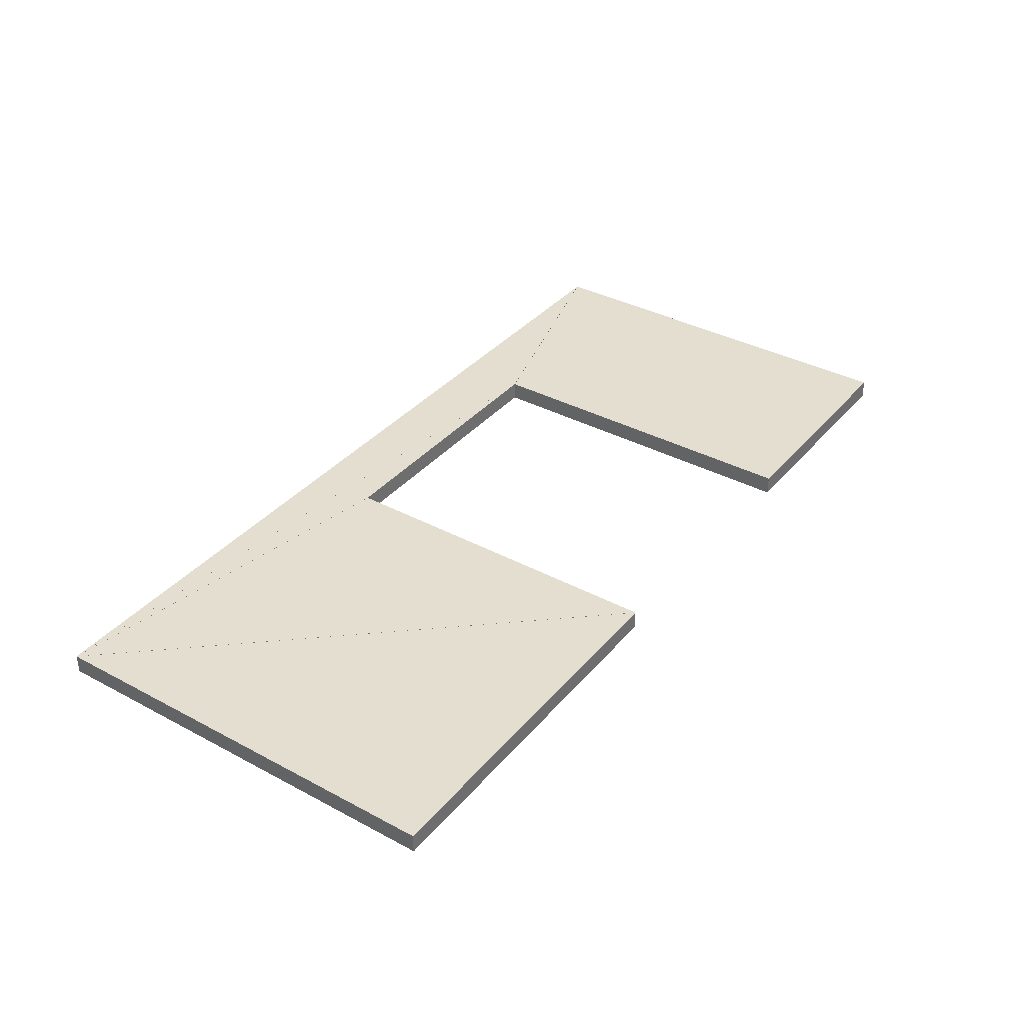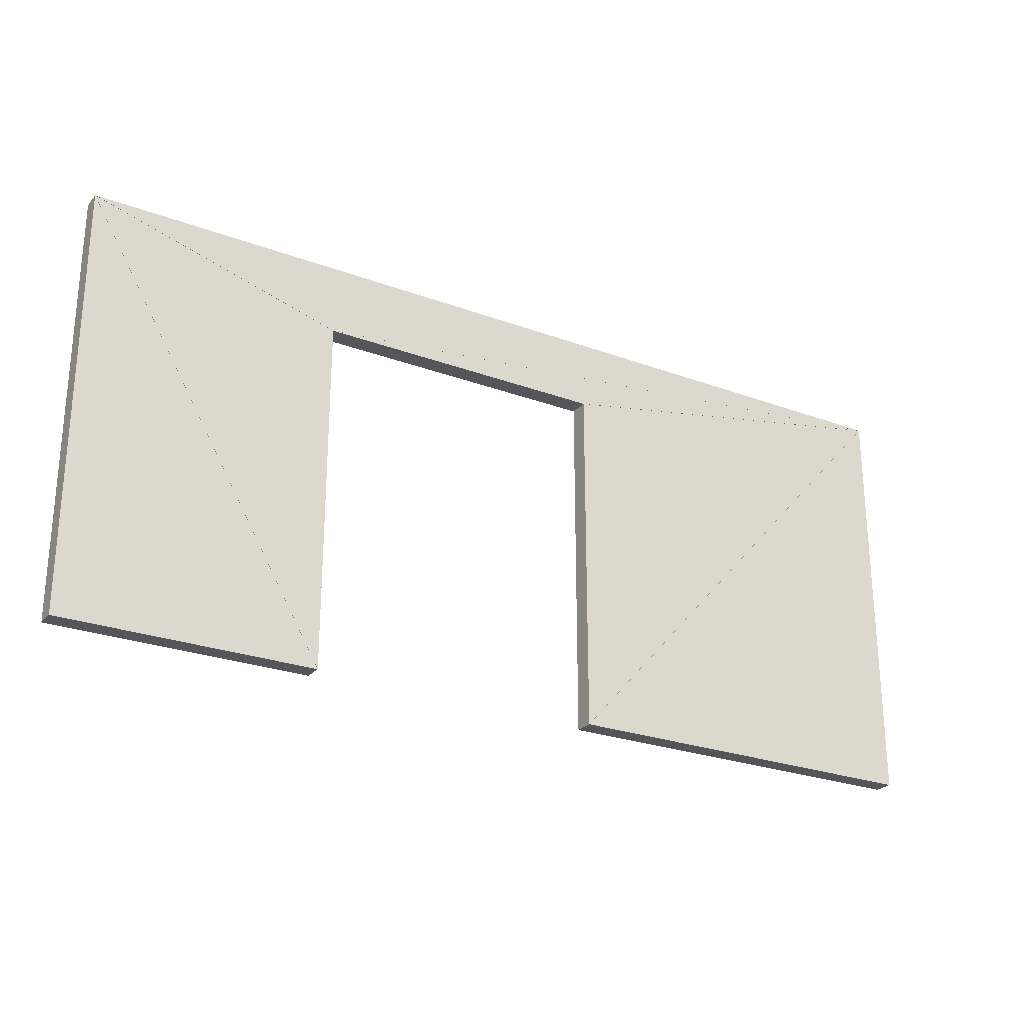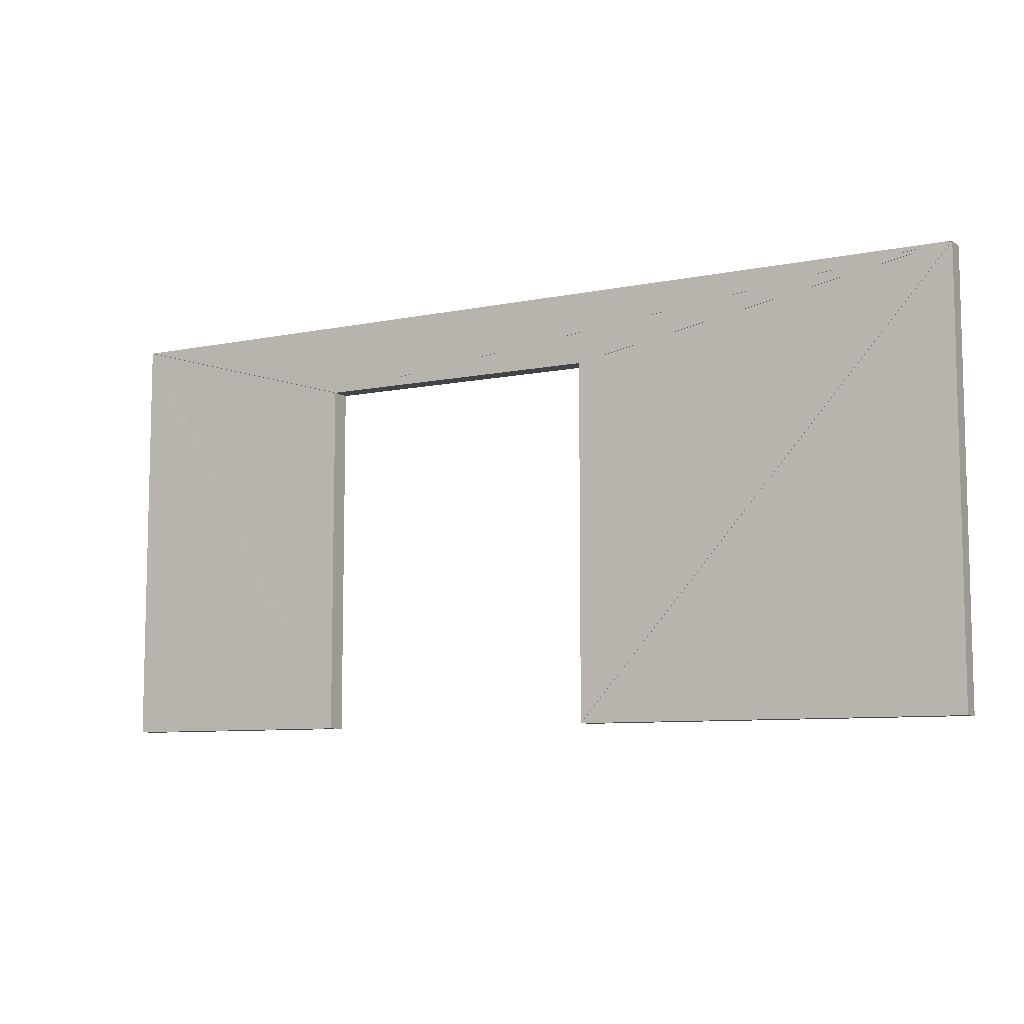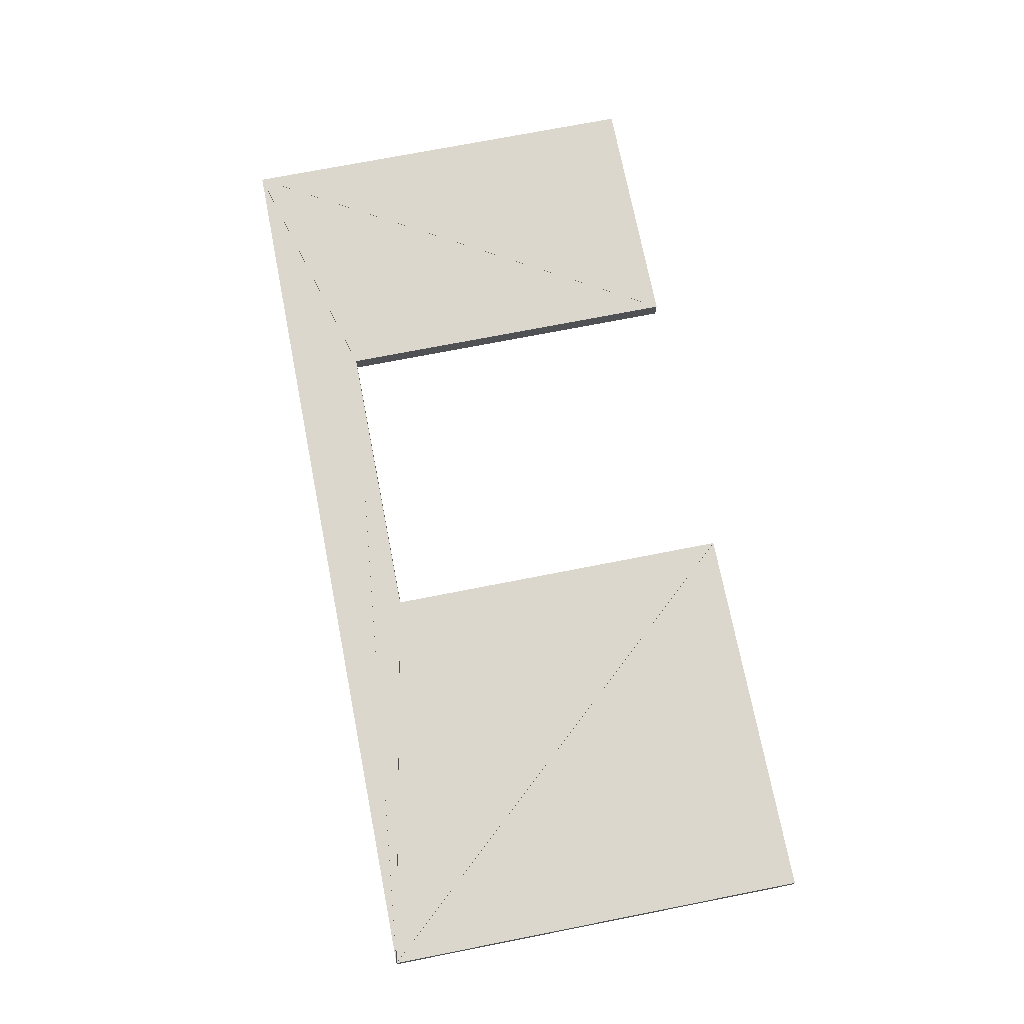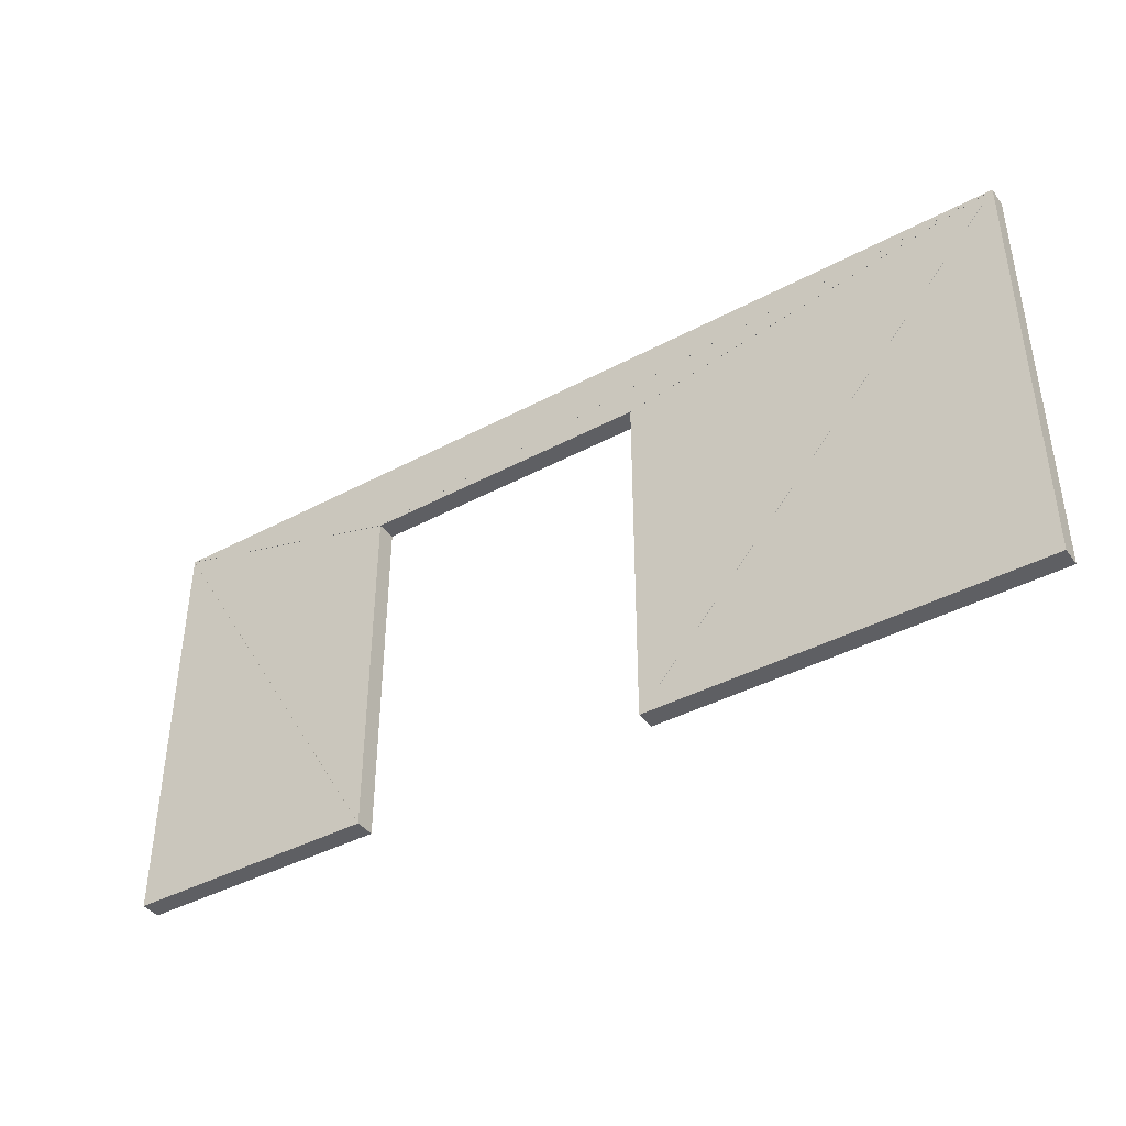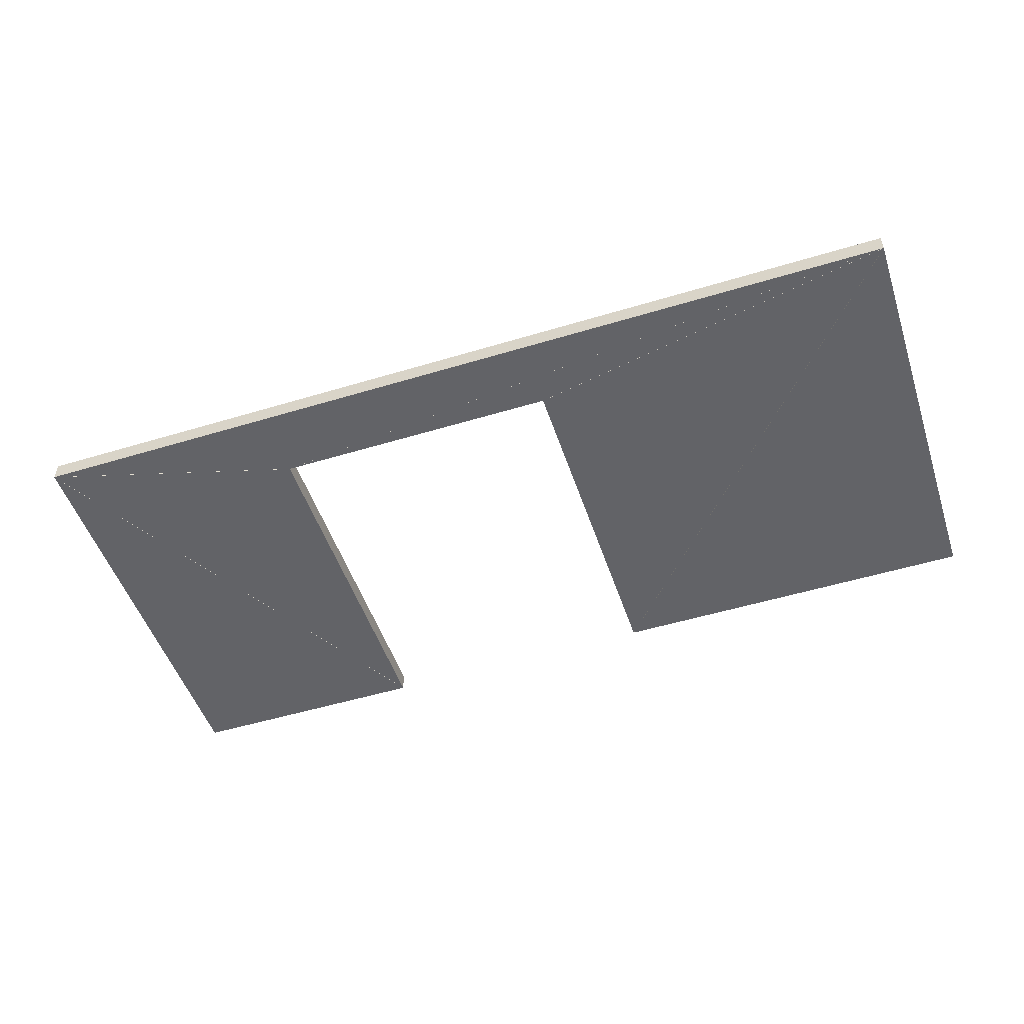
<metadata>
{"format":"obj","ext":"obj","renderer":"f3d","projection":"perspective","resolution":1024,"background":"white","views":[{"elev":36.5,"azim":124.8,"up":"+Y"},{"elev":-25.5,"azim":-30.8,"up":"+Z"},{"elev":-8.3,"azim":29.5,"up":"+Z"},{"elev":72.8,"azim":78.9,"up":"+Y"},{"elev":-41.0,"azim":33.1,"up":"+Z"},{"elev":-51.0,"azim":18.3,"up":"+Y"}]}
</metadata>
<code>
o convex_0
v -0.6586 -7.65 0.0008
v 1.479 -7.65 0.0008
v 1.479 -7.65 2.398
v -0.6586 -7.76 0.0008
v 1.479 -7.76 0.0008
v 1.479 -7.76 2.398
f 2 1 3
f 5 6 4
f 1 4 2
f 2 4 5
f 2 5 3
f 3 5 6
f 3 6 1
f 1 6 4
o convex_1
v -3.72 -7.65 2.398
v -3.72 -7.65 0.0008
v -2.305 -7.65 0.0008
v -3.72 -7.76 2.398
v -3.72 -7.76 0.0008
v -2.305 -7.76 0.0008
f 8 7 9
f 11 12 10
f 7 10 8
f 8 10 11
f 8 11 9
f 9 11 12
f 9 12 7
f 7 12 10
o convex_2
v -0.6593 -7.65 1.999
v -0.6593 -7.65 0.001467
v 1.479 -7.65 2.399
v -0.6593 -7.76 1.999
v -0.6593 -7.76 0.001467
v 1.479 -7.76 2.399
f 14 13 15
f 17 18 16
f 13 16 14
f 14 16 17
f 14 17 15
f 15 17 18
f 15 18 13
f 13 18 16
o convex_3
v -3.719 -7.65 2.399
v -2.305 -7.65 0.001467
v -2.305 -7.65 1.999
v -3.719 -7.76 2.399
v -2.305 -7.76 0.001467
v -2.305 -7.76 1.999
f 20 19 21
f 23 24 22
f 19 22 20
f 20 22 23
f 20 23 21
f 21 23 24
f 21 24 19
f 19 24 22
o convex_4
v -2.303 -7.65 2
v -0.6598 -7.65 2
v 1.478 -7.65 2.4
v -2.303 -7.76 2
v -0.6598 -7.76 2
v 1.478 -7.76 2.4
f 26 25 27
f 29 30 28
f 25 28 26
f 26 28 29
f 26 29 27
f 27 29 30
f 27 30 25
f 25 30 28
o convex_5
v 1.477 -7.65 2.4
v -3.718 -7.65 2.4
v -2.304 -7.65 2
v 1.477 -7.76 2.4
v -3.718 -7.76 2.4
v -2.304 -7.76 2
f 32 31 33
f 35 36 34
f 31 34 32
f 32 34 35
f 32 35 33
f 33 35 36
f 33 36 31
f 31 36 34

</code>
